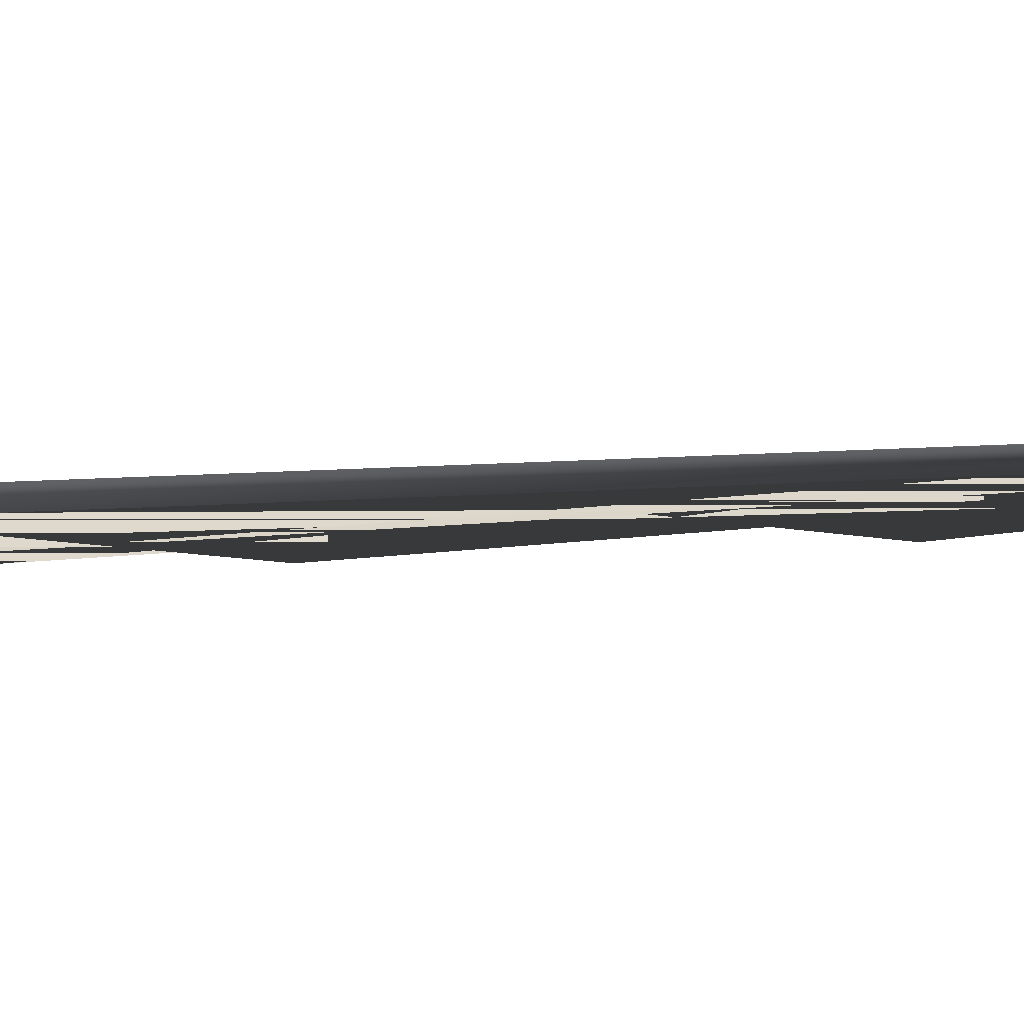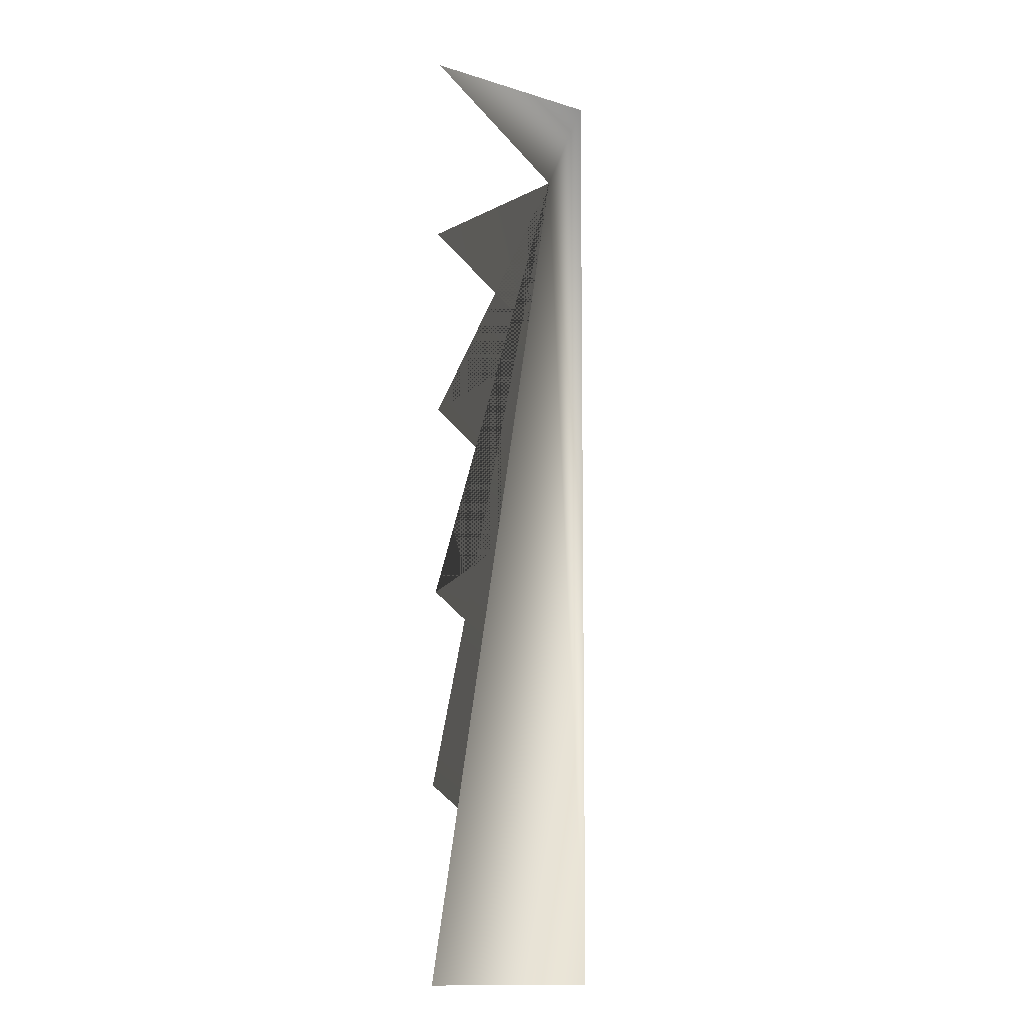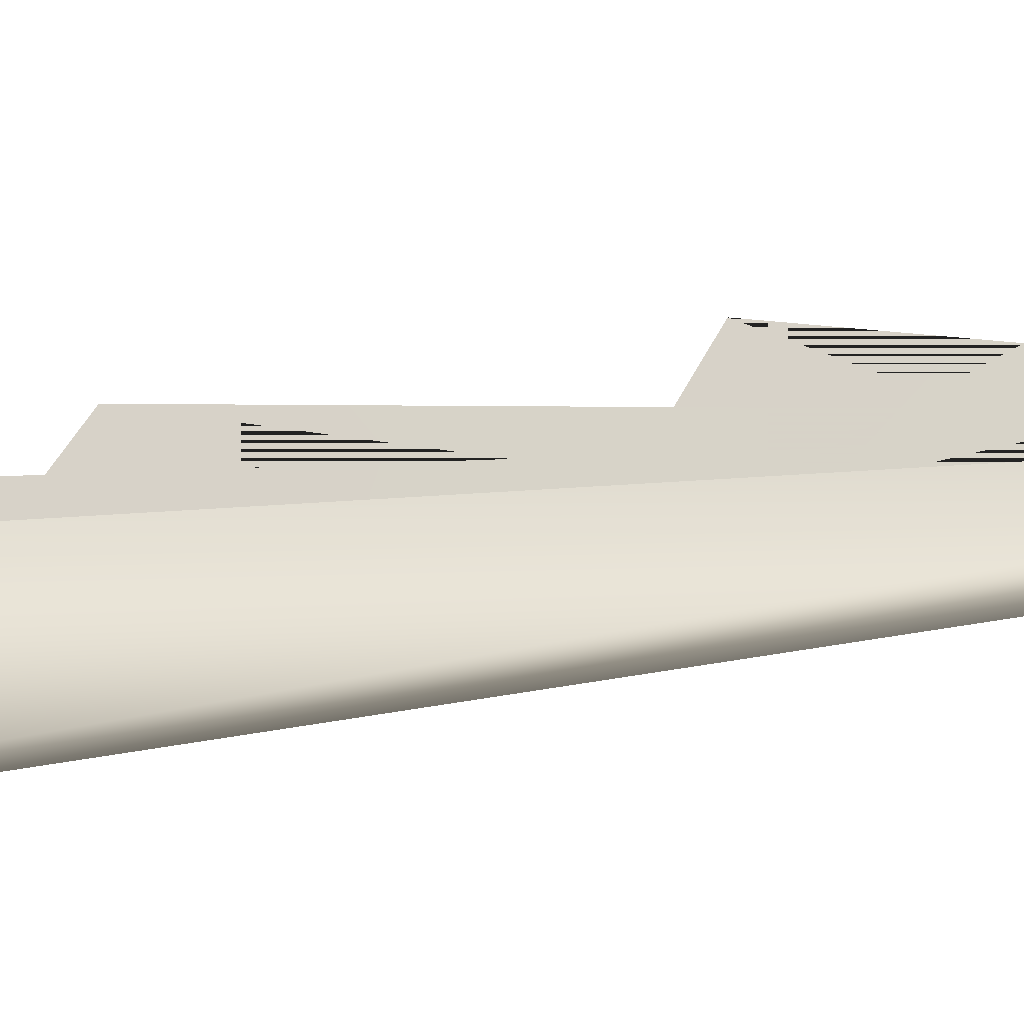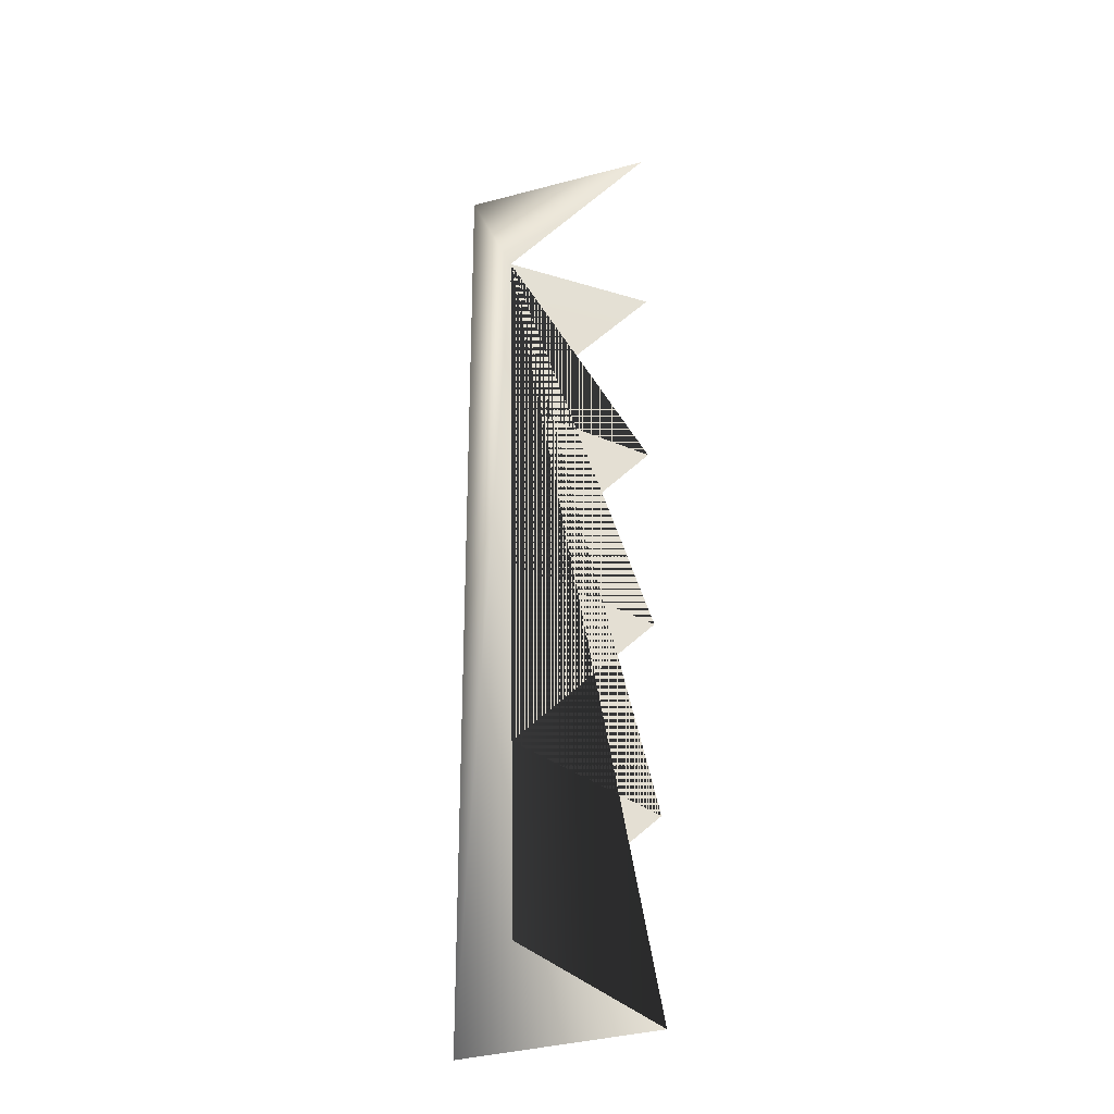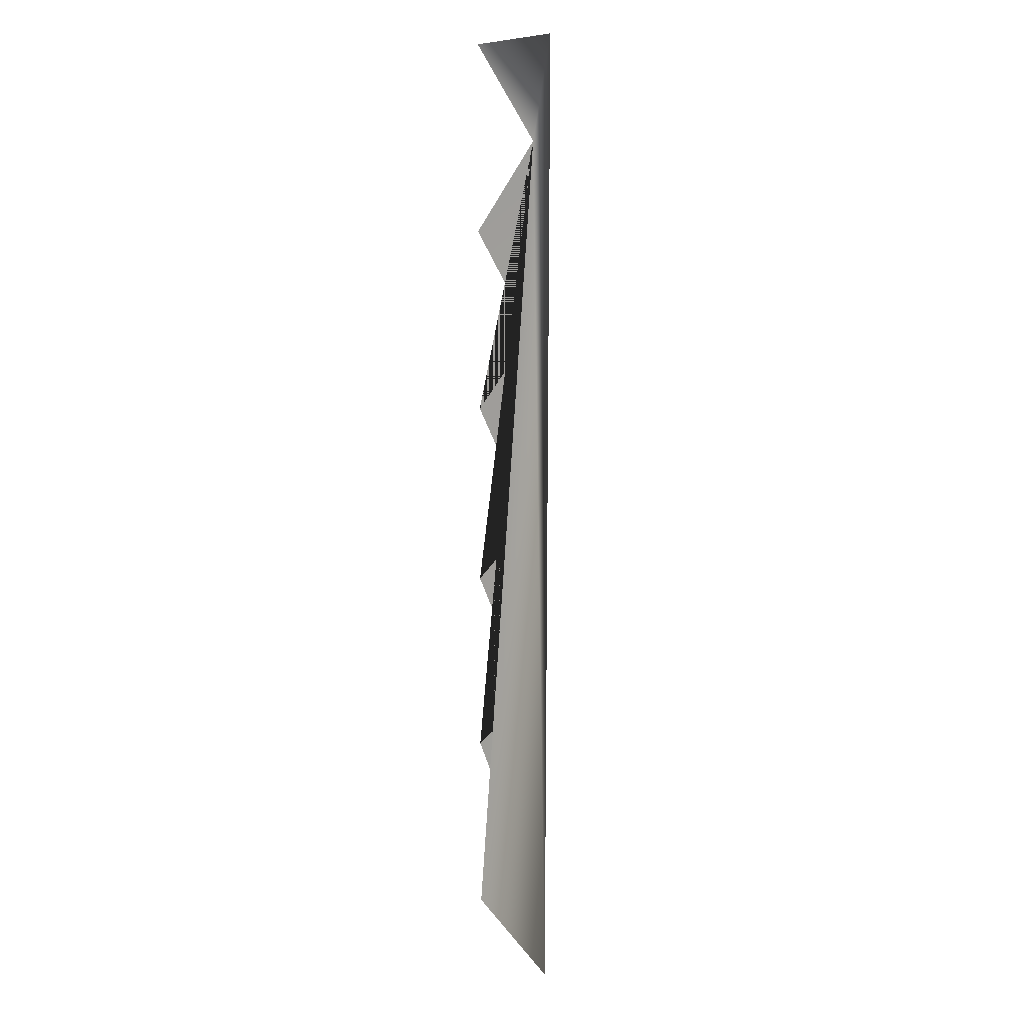
<metadata>
{"format":"obj","ext":"obj","renderer":"f3d","projection":"perspective","resolution":1024,"background":"white","views":[{"elev":-6.9,"azim":-73.9,"up":"+Y"},{"elev":-12.5,"azim":141.9,"up":"+Z"},{"elev":29.4,"azim":-106.7,"up":"+Y"},{"elev":-31.9,"azim":21.1,"up":"+Z"},{"elev":12.5,"azim":-112.0,"up":"+Z"}]}
</metadata>
<code>
o polyline5
v -0.5831 -0.3419 2.851
v 0.5757 -0.3528 2.828
v -0.3131 -0.3528 2.259
v 0.5831 -0.3528 1.688
v -0.2909 -0.3528 1.144
v 0.5644 -0.3528 0.5625
v -0.2702 -0.3528 0.003143
v 0.5724 -0.3528 -0.5643
v -0.2622 -0.3528 -1.124
v 0.5797 -0.3528 -1.704
v -0.2414 -0.3528 -2.265
v 0.5744 -0.3528 -2.831
v -0.5597 -0.3419 -2.851
f 3 4 5 6 7 8 9 10 11 12 13 1 2

</code>
